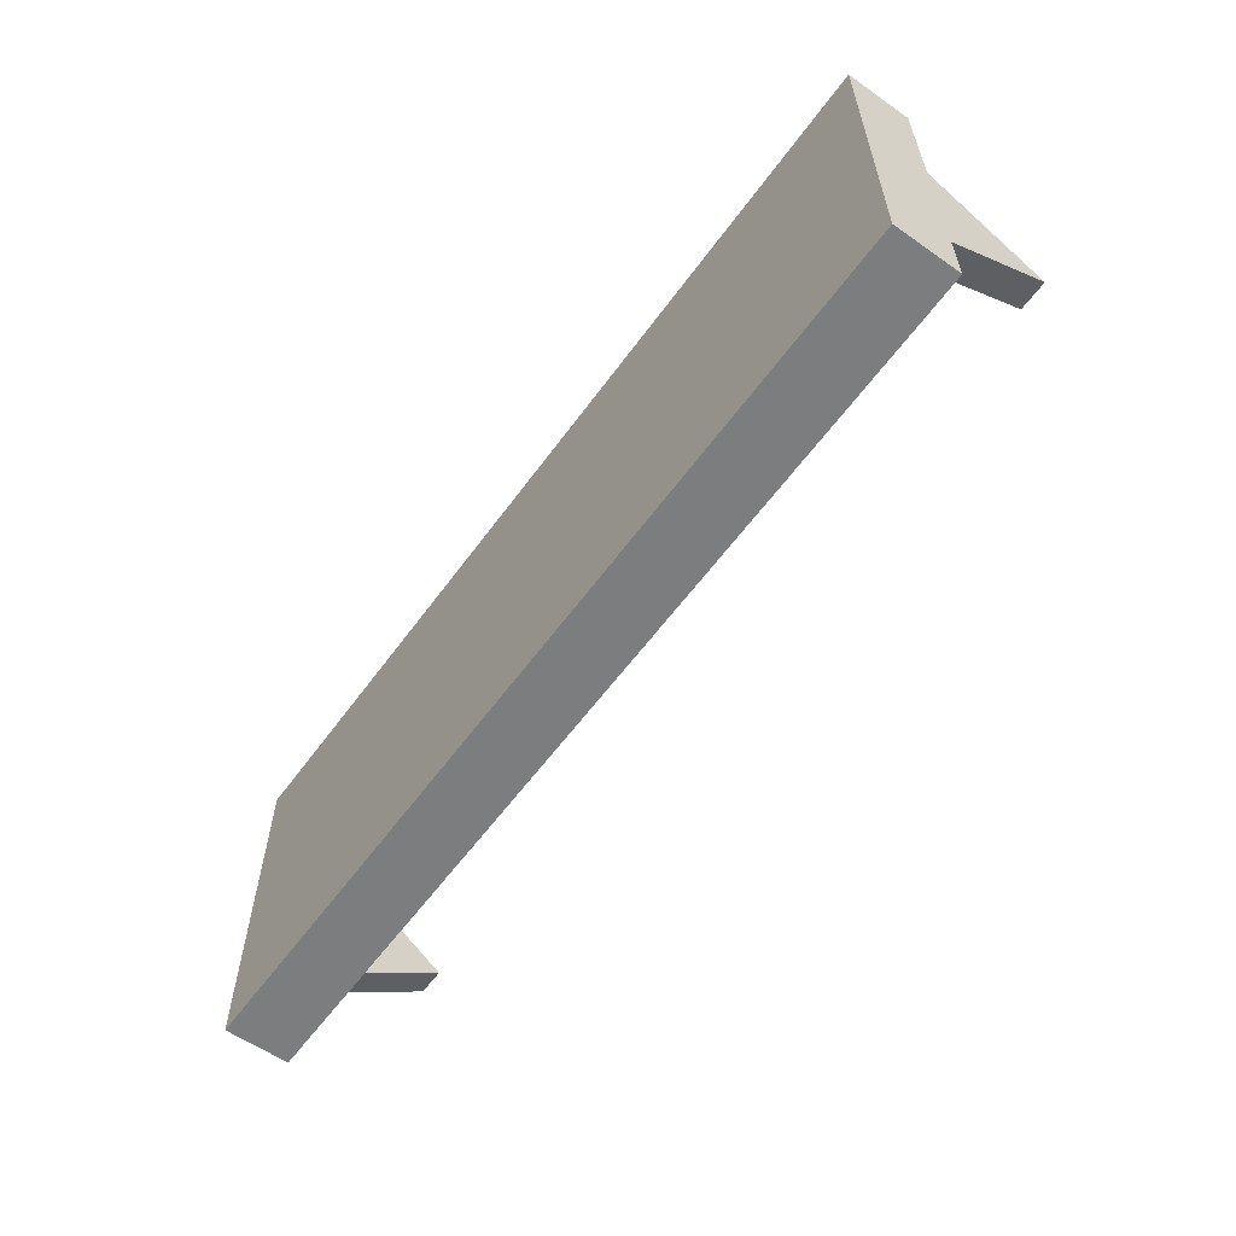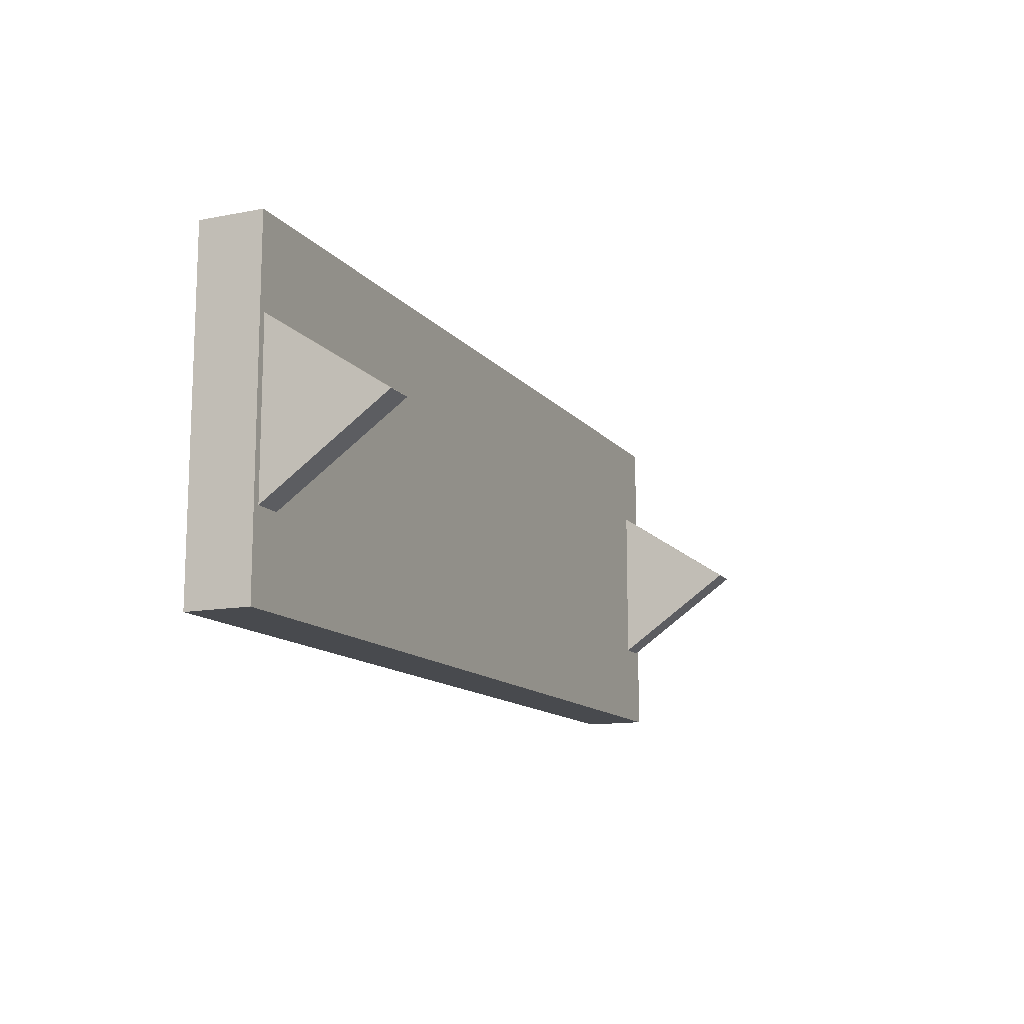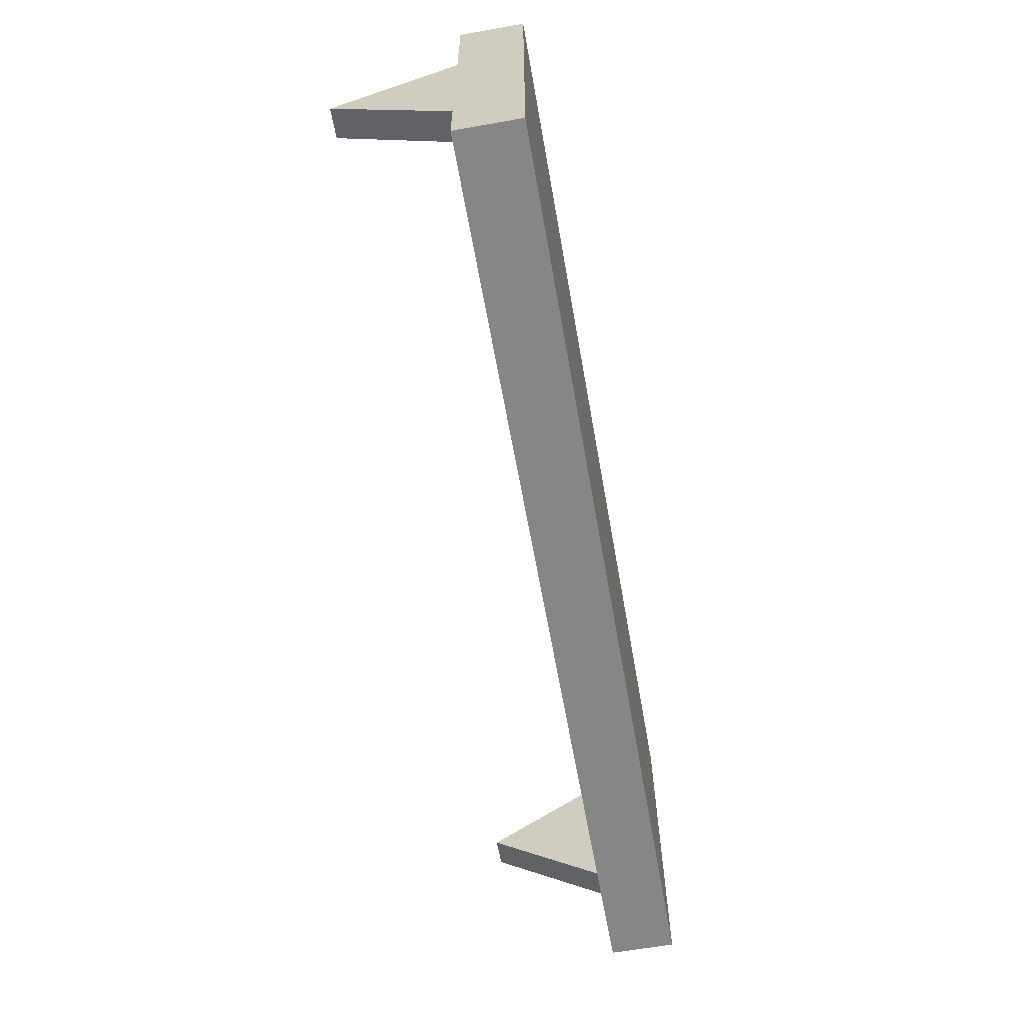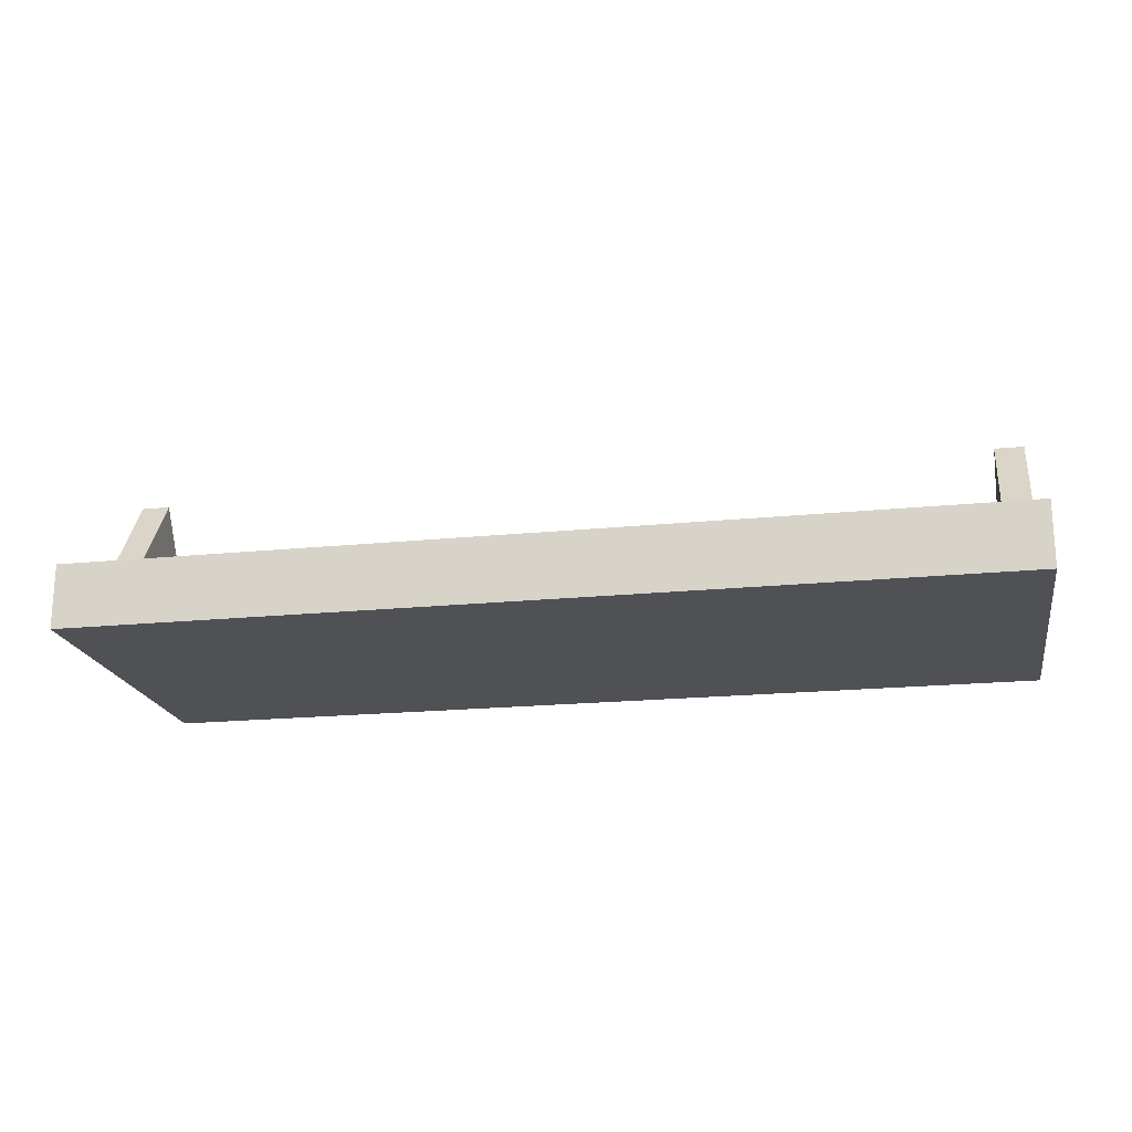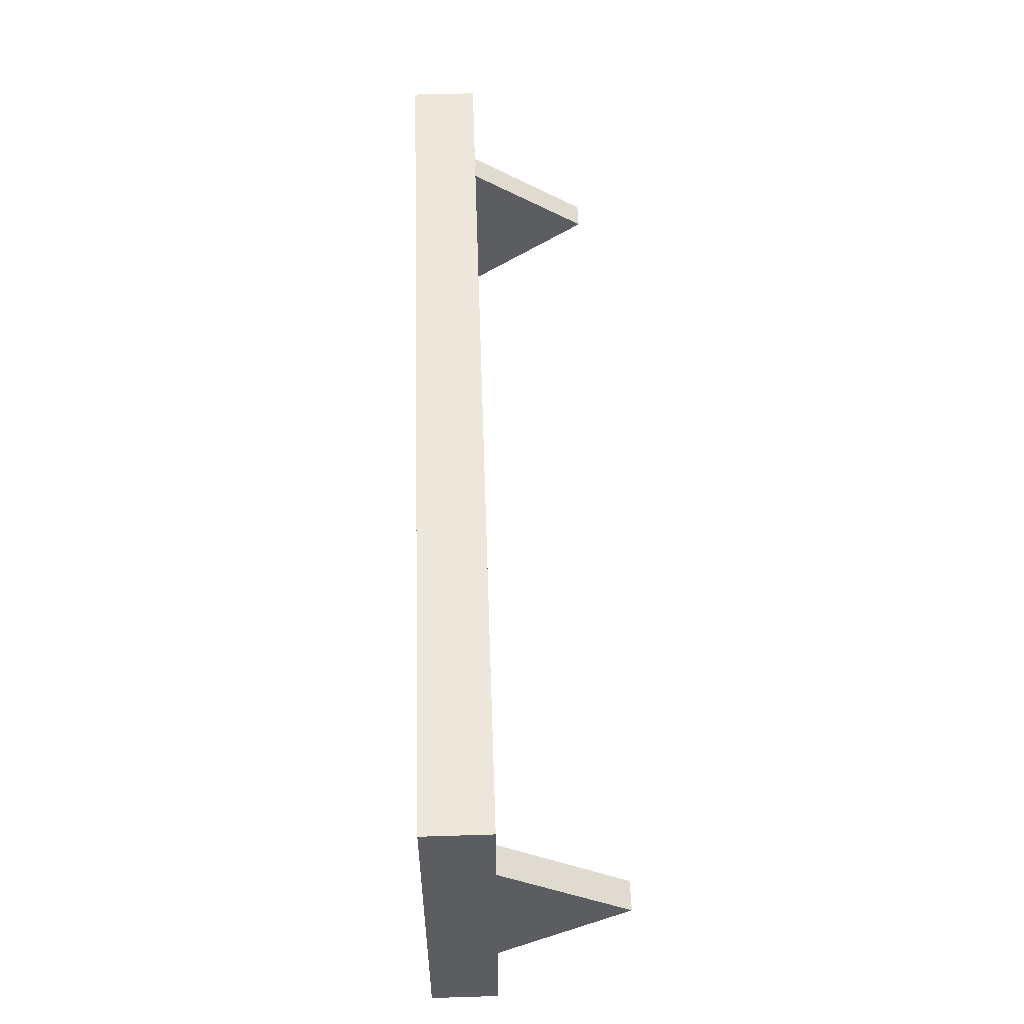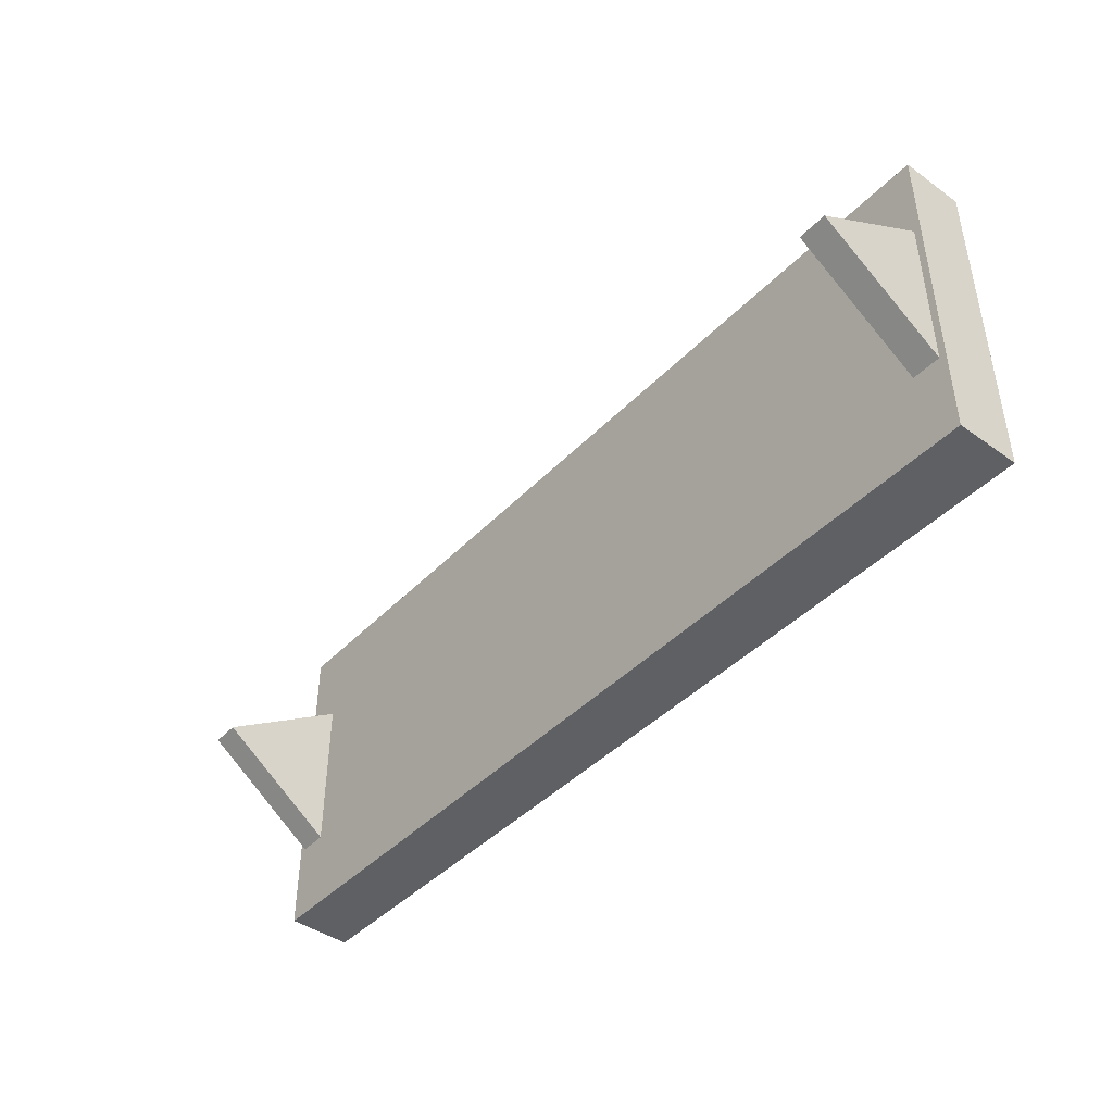
<metadata>
{"format":"obj","ext":"obj","renderer":"f3d","projection":"perspective","resolution":1024,"background":"white","views":[{"elev":-59.0,"azim":54.2,"up":"+Z"},{"elev":-12.9,"azim":113.9,"up":"+Z"},{"elev":-62.2,"azim":-79.9,"up":"+Z"},{"elev":-19.7,"azim":-169.4,"up":"+Y"},{"elev":53.3,"azim":88.1,"up":"+Z"},{"elev":-43.3,"azim":-130.0,"up":"+Z"}]}
</metadata>
<code>
v 64 0 24
v -64 0 24
v -64 0 -24
v -64 0 -24
v 64 0 -24
v 64 0 24
v 64 9 24
v 64 9 -24
v -64 9 -24
v -64 9 -24
v -64 9 24
v 64 9 24
v 64 9 -24
v 64 0 -24
v -64 0 -24
v -64 0 -24
v -64 9 -24
v 64 9 -24
v 64 9 24
v 64 0 24
v 64 0 -24
v 64 0 -24
v 64 9 -24
v 64 9 24
v -64 9 24
v -64 0 24
v 64 0 24
v 64 0 24
v 64 9 24
v -64 9 24
v -64 9 -24
v -64 0 -24
v -64 0 24
v -64 0 24
v -64 9 24
v -64 9 -24
v -63 8 12
v -63 26 0
v -63 14 0
v -63 26 0
v -63 9 -12
v -63 14 0
v -63 9 -12
v -63 8 12
v -63 14 0
v -59 8 12
v -59 26 0
v -63 8 12
v -59 26 0
v -63 26 0
v -63 8 12
v -59 26 0
v -59 9 -12
v -63 26 0
v -59 9 -12
v -63 9 -12
v -63 26 0
v -59 26 0
v -59 8 12
v -59 14 0
v -59 9 -12
v -59 26 0
v -59 14 0
v -59 8 12
v -59 9 -12
v -59 14 0
v 59 8 12
v 59 26 0
v 59 14 0
v 59 26 0
v 59 9 -12
v 59 14 0
v 59 9 -12
v 59 8 12
v 59 14 0
v 63 8 12
v 63 26 0
v 59 8 12
v 63 26 0
v 59 26 0
v 59 8 12
v 63 26 0
v 63 9 -12
v 59 26 0
v 63 9 -12
v 59 9 -12
v 59 26 0
v 63 26 0
v 63 8 12
v 63 14 0
v 63 9 -12
v 63 26 0
v 63 14 0
v 63 8 12
v 63 9 -12
v 63 14 0
f 1 2 3
f 4 5 6
f 7 8 9
f 10 11 12
f 13 14 15
f 16 17 18
f 19 20 21
f 22 23 24
f 25 26 27
f 28 29 30
f 31 32 33
f 34 35 36
f 37 38 39
f 40 41 42
f 43 44 45
f 46 47 48
f 49 50 51
f 52 53 54
f 55 56 57
f 58 59 60
f 61 62 63
f 64 65 66
f 67 68 69
f 70 71 72
f 73 74 75
f 76 77 78
f 79 80 81
f 82 83 84
f 85 86 87
f 88 89 90
f 91 92 93
f 94 95 96

</code>
